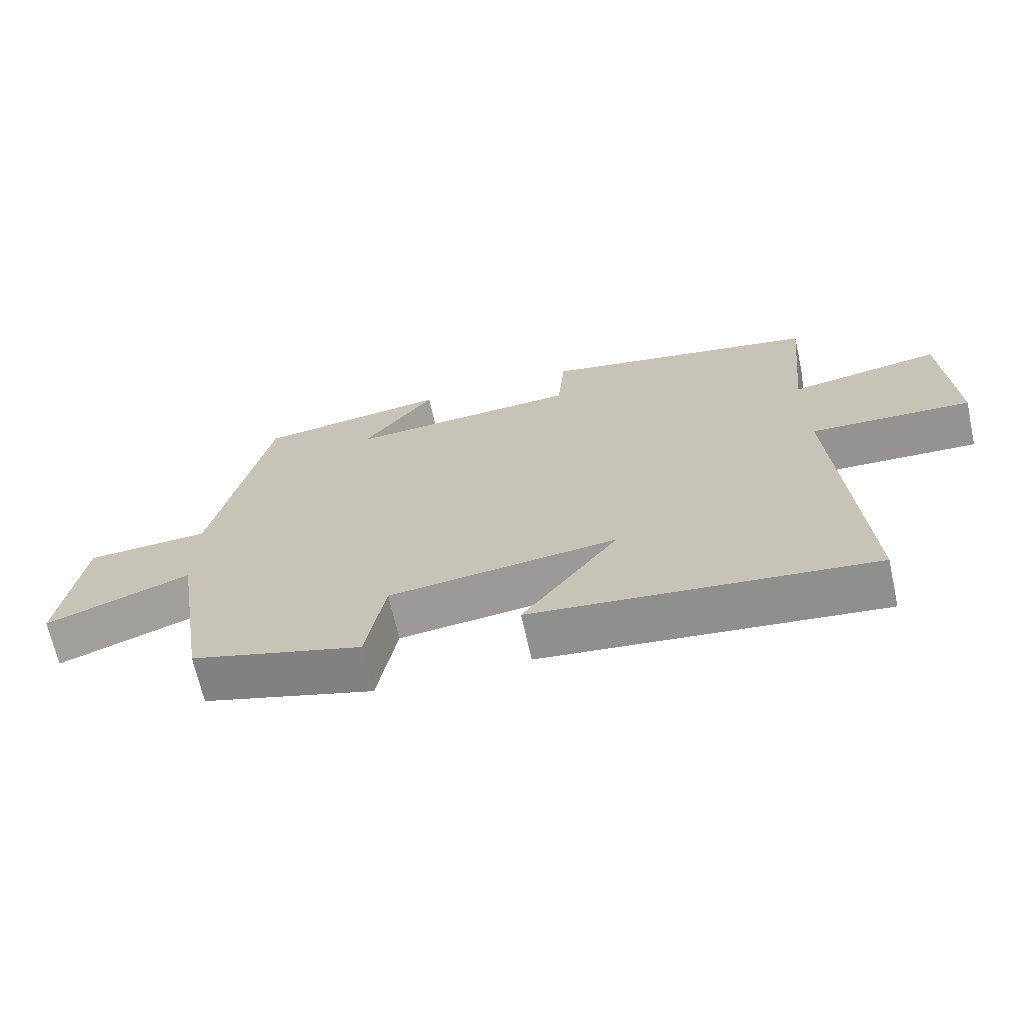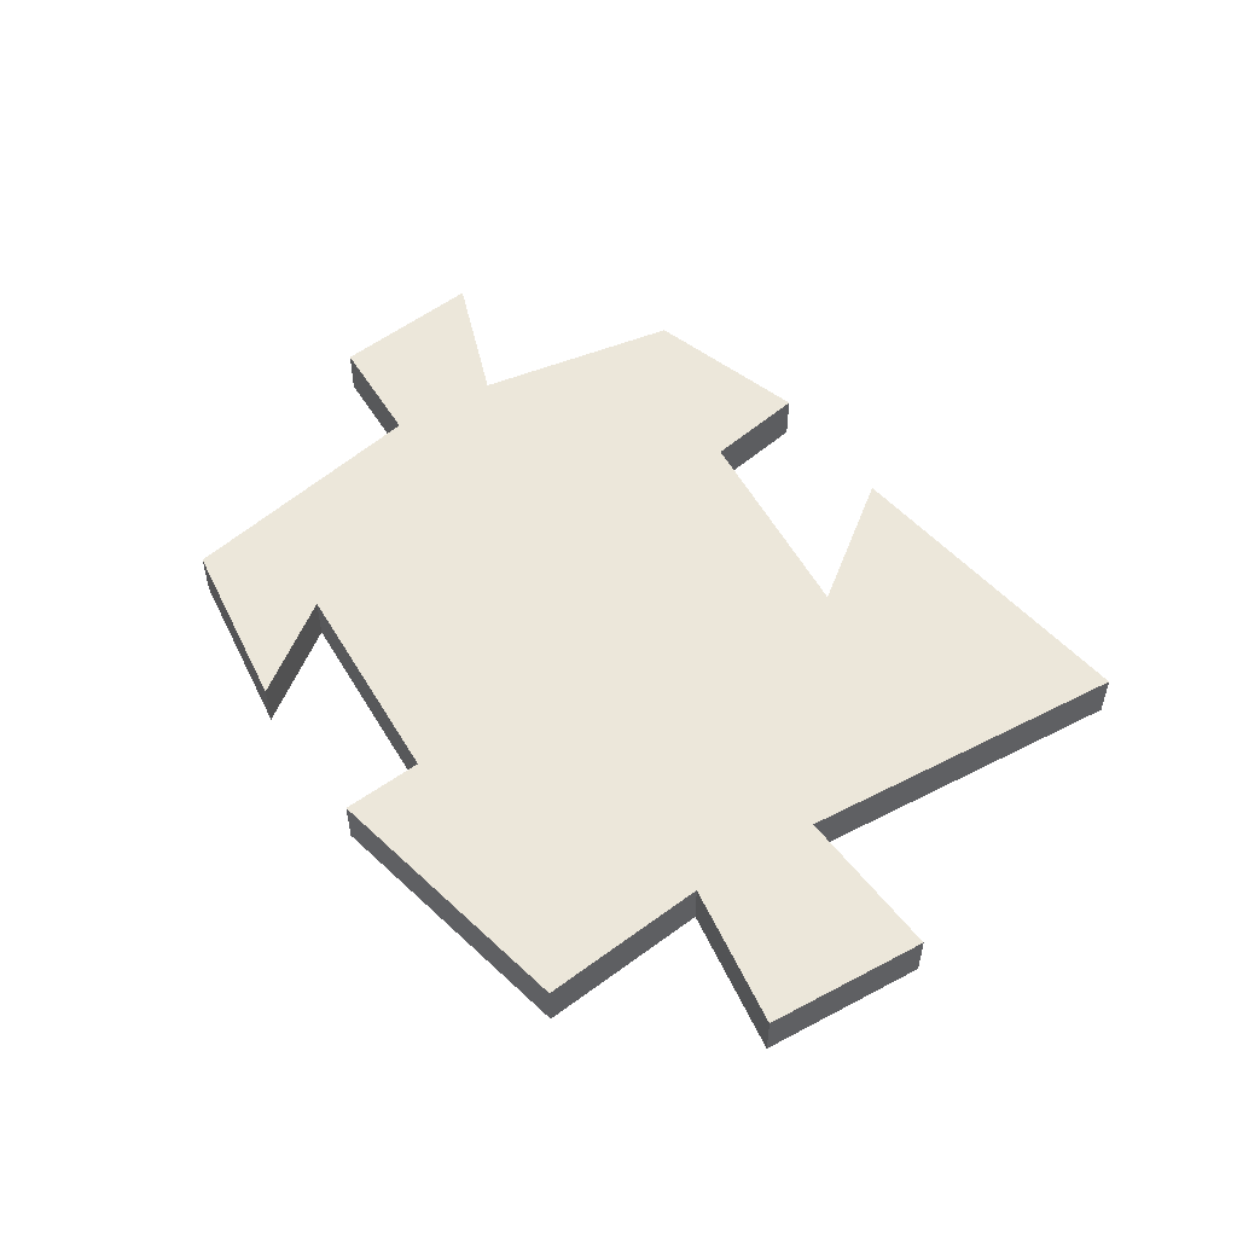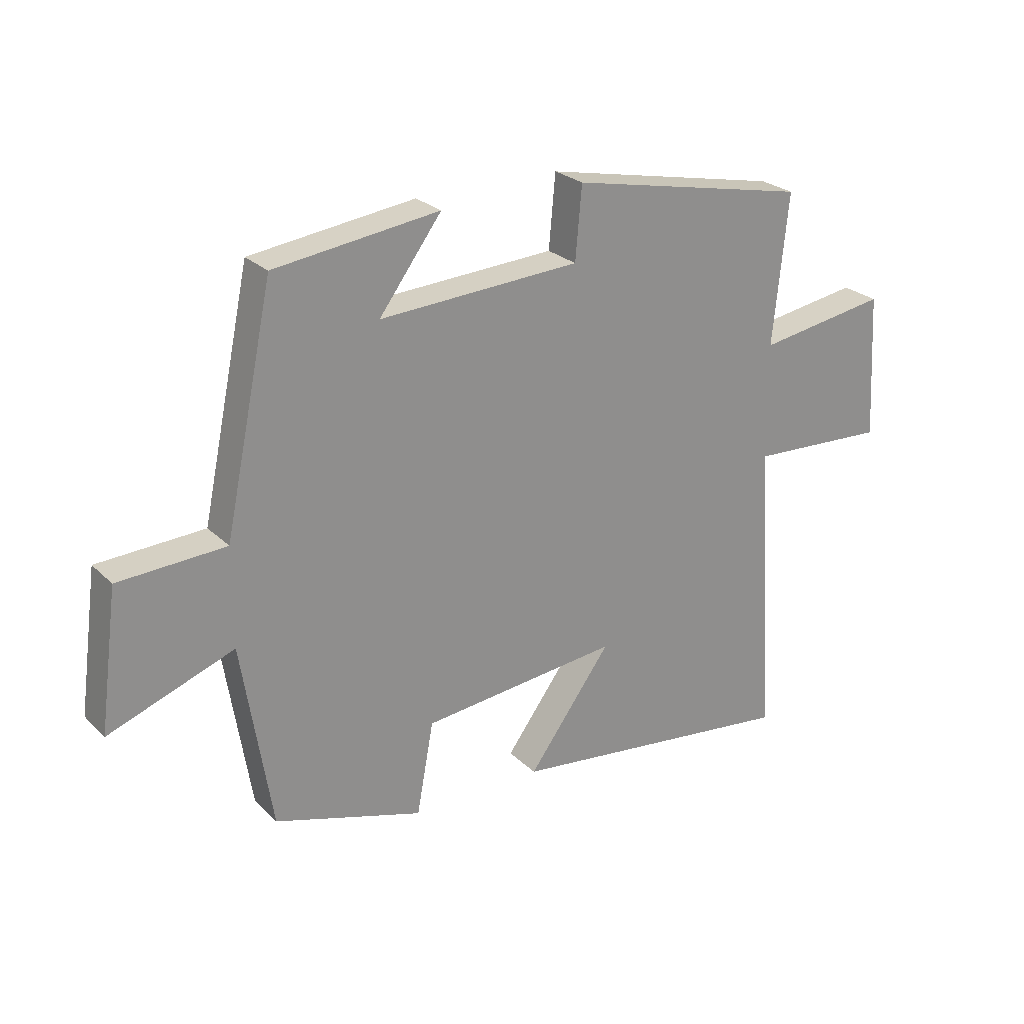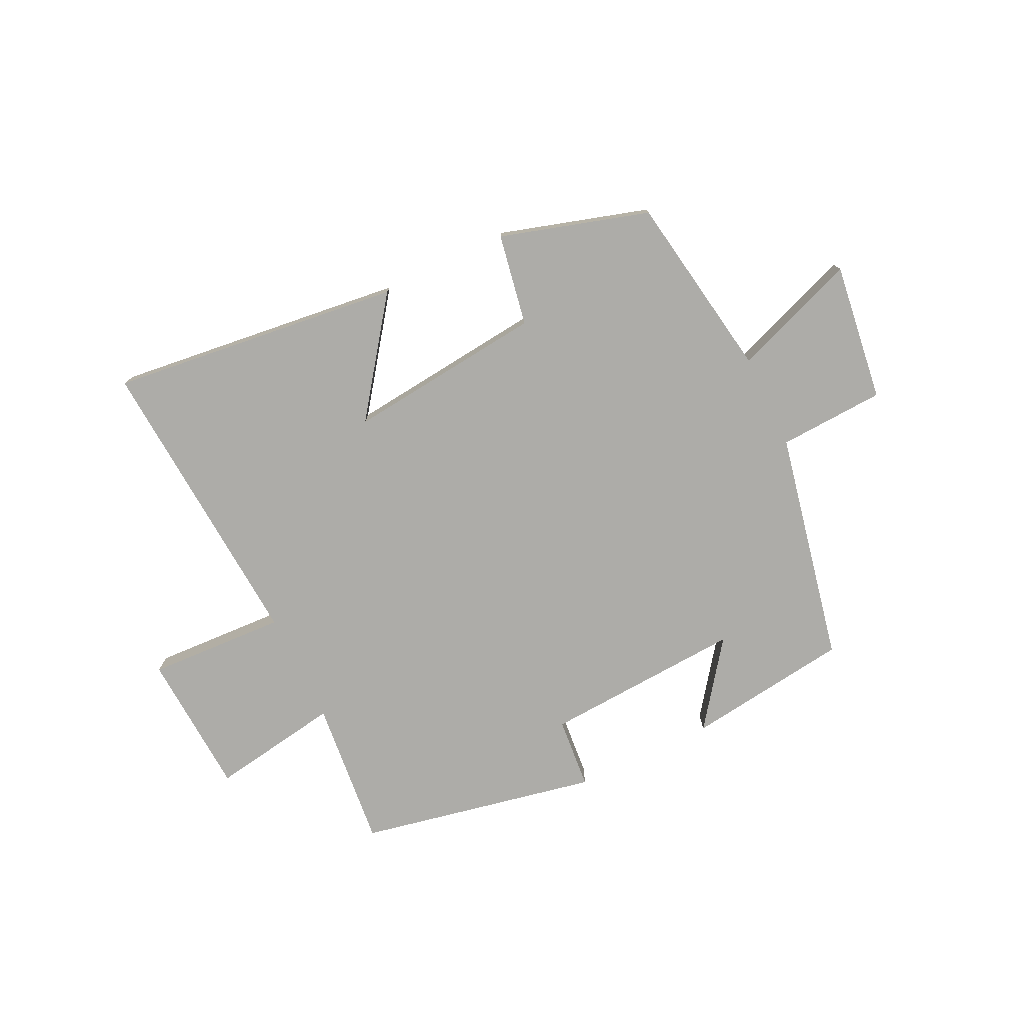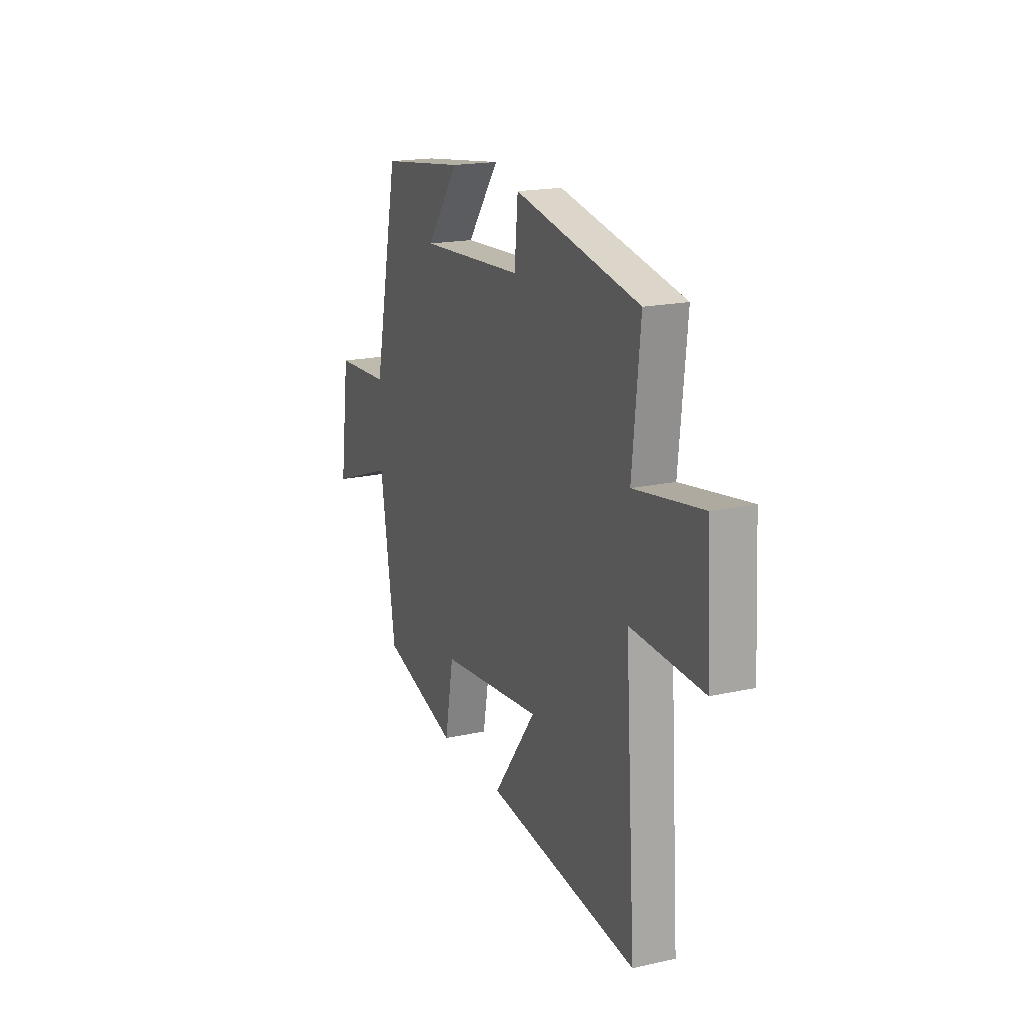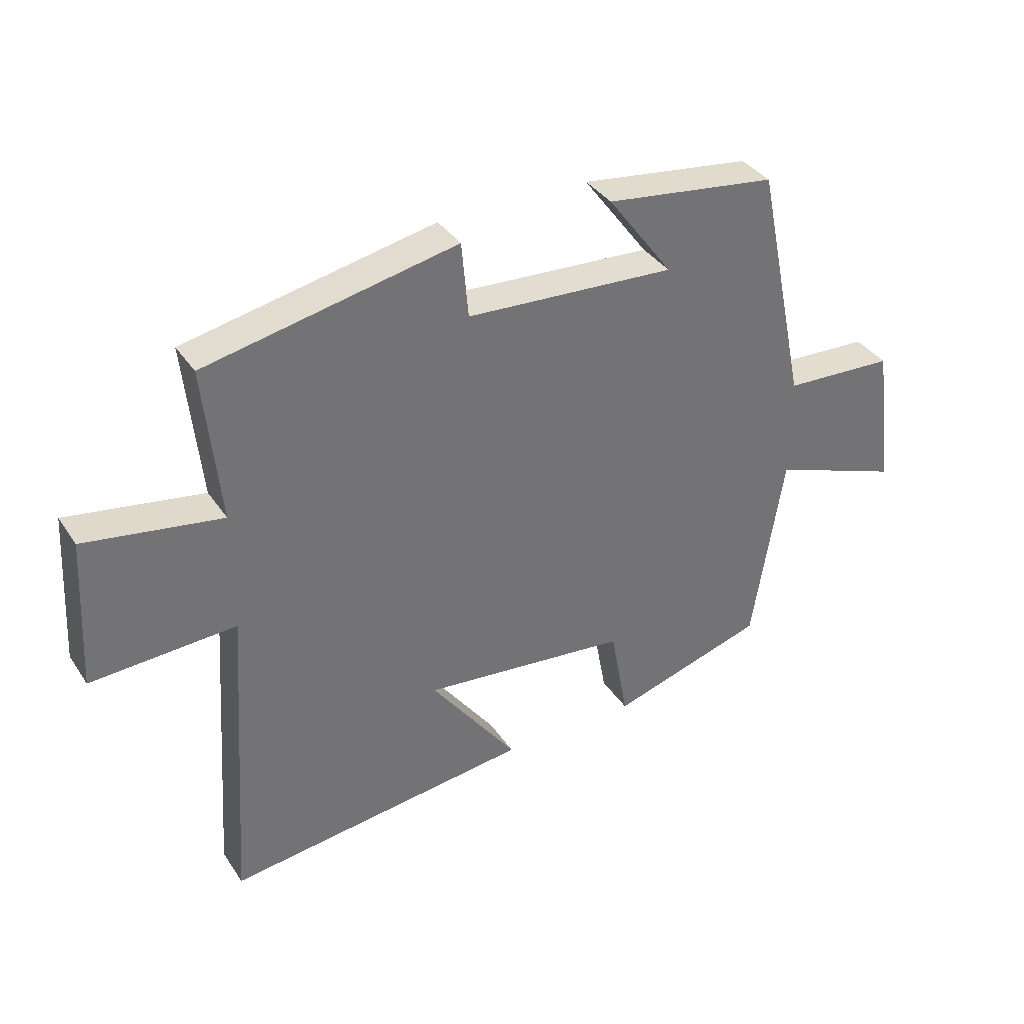
<metadata>
{"format":"obj","ext":"obj","renderer":"f3d","projection":"perspective","resolution":1024,"background":"white","views":[{"elev":-67.8,"azim":12.5,"up":"+Z"},{"elev":51.1,"azim":56.9,"up":"+Y"},{"elev":25.2,"azim":-33.8,"up":"+Z"},{"elev":-76.6,"azim":-154.1,"up":"+Y"},{"elev":18.5,"azim":66.8,"up":"+Z"},{"elev":36.3,"azim":150.5,"up":"+Z"}]}
</metadata>
<code>
v 0.526 0.07 0.416
v 0.5 0.07 0.159
v 0.724 0.07 0.195
v 0.738 0.07 -0.053
v 0.5 0.07 -0.041
v 0.535 0.07 -0.56
v 0.032 0.07 -0.5
v 0.175 0.07 -0.306
v -0.165 0.07 -0.342
v -0.194 0.07 -0.5
v -0.449 0.07 -0.423
v -0.5 0.07 -0.104
v -0.715 0.07 -0.183
v -0.683 0.07 0.055
v -0.5 0.07 0.064
v -0.416 0.07 0.463
v -0.134 0.07 0.5
v -0.241 0.07 0.356
v 0.103 0.07 0.376
v 0.114 0.07 0.5
v 0.526 0 0.416
v 0.5 0 0.159
v 0.724 0 0.195
v 0.738 0 -0.053
v 0.5 0 -0.041
v 0.535 0 -0.56
v 0.032 0 -0.5
v 0.175 0 -0.306
v -0.165 0 -0.342
v -0.194 0 -0.5
v -0.449 0 -0.423
v -0.5 0 -0.104
v -0.715 0 -0.183
v -0.683 0 0.055
v -0.5 0 0.064
v -0.416 0 0.463
v -0.134 0 0.5
v -0.241 0 0.356
v 0.103 0 0.376
v 0.114 0 0.5
f 19 20 1 2
f 18 19 2
f 15 16 17 18
f 15 18 2
f 12 13 14 15
f 12 15 2
f 9 10 11 12
f 8 9 12 2
f 5 6 7 8
f 5 8 2 3
f 3 4 5
f 22 21 40 39
f 22 39 38
f 38 37 36 35
f 22 38 35
f 35 34 33 32
f 22 35 32
f 32 31 30 29
f 22 32 29 28
f 28 27 26 25
f 23 22 28 25
f 25 24 23
f 1 21 22 2
f 2 22 23 3
f 3 23 24 4
f 4 24 25 5
f 5 25 26 6
f 6 26 27 7
f 7 27 28 8
f 8 28 29 9
f 9 29 30 10
f 10 30 31 11
f 11 31 32 12
f 12 32 33 13
f 13 33 34 14
f 14 34 35 15
f 15 35 36 16
f 16 36 37 17
f 17 37 38 18
f 18 38 39 19
f 19 39 40 20
f 20 40 21 1

</code>
